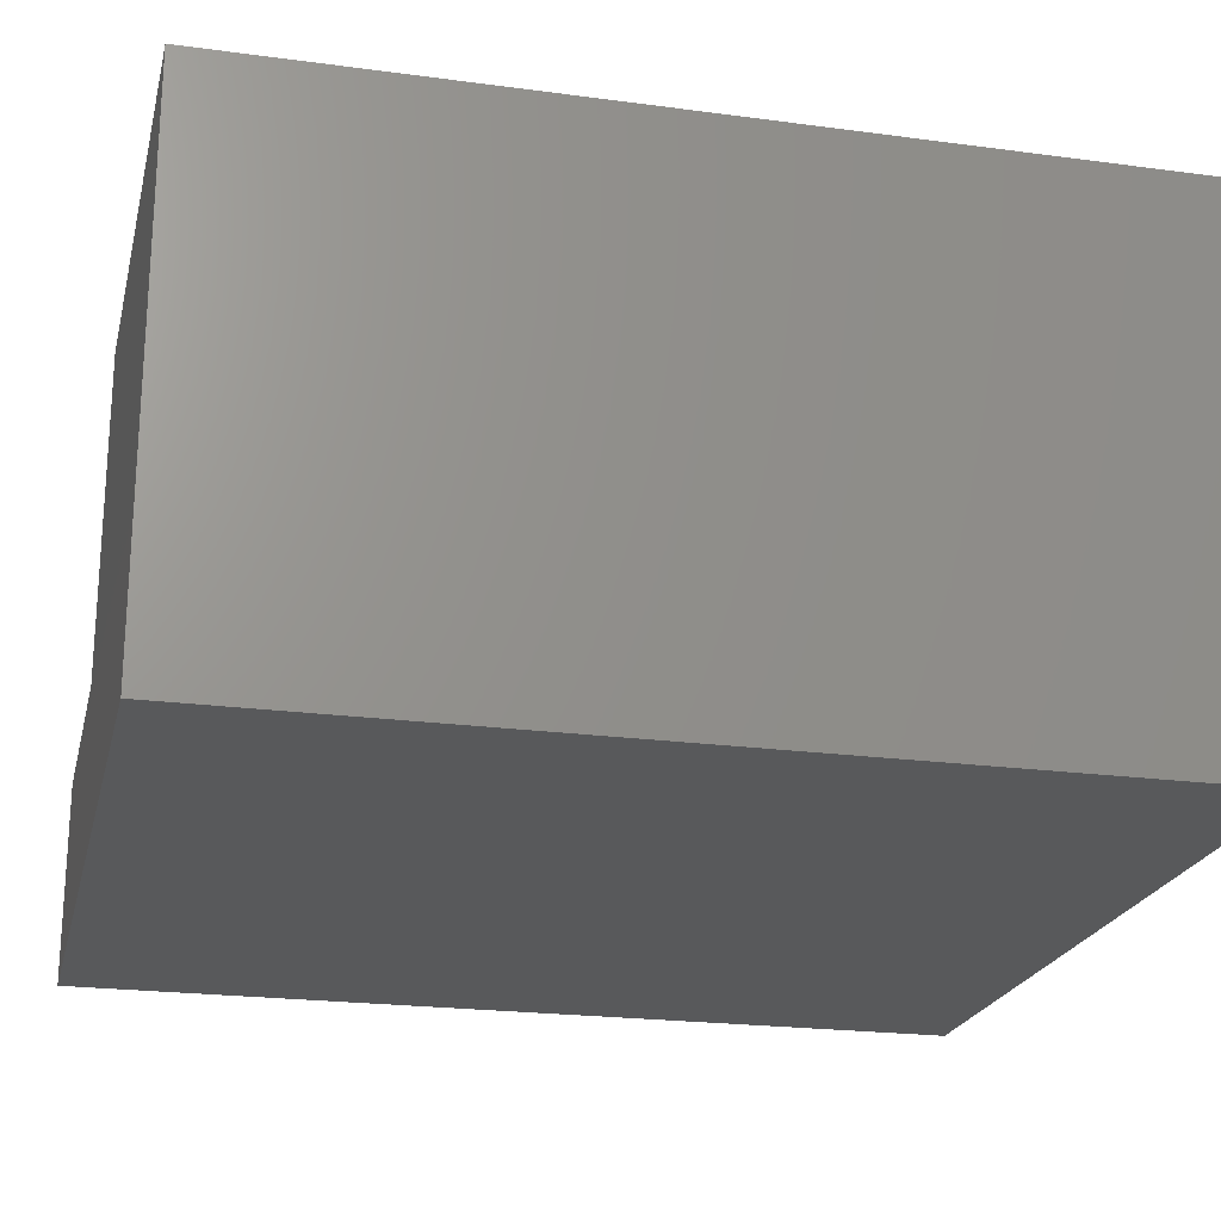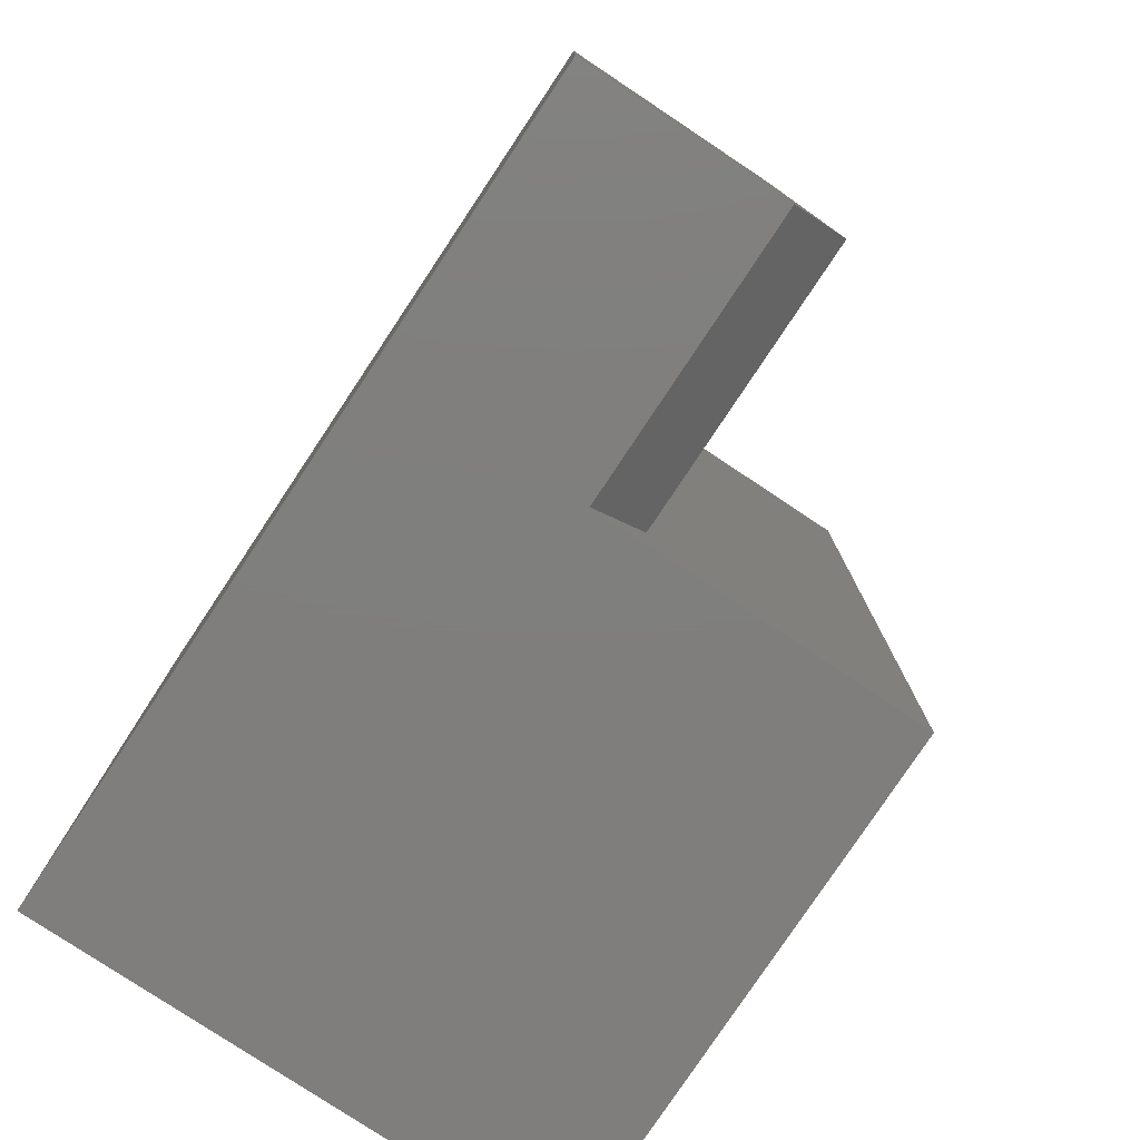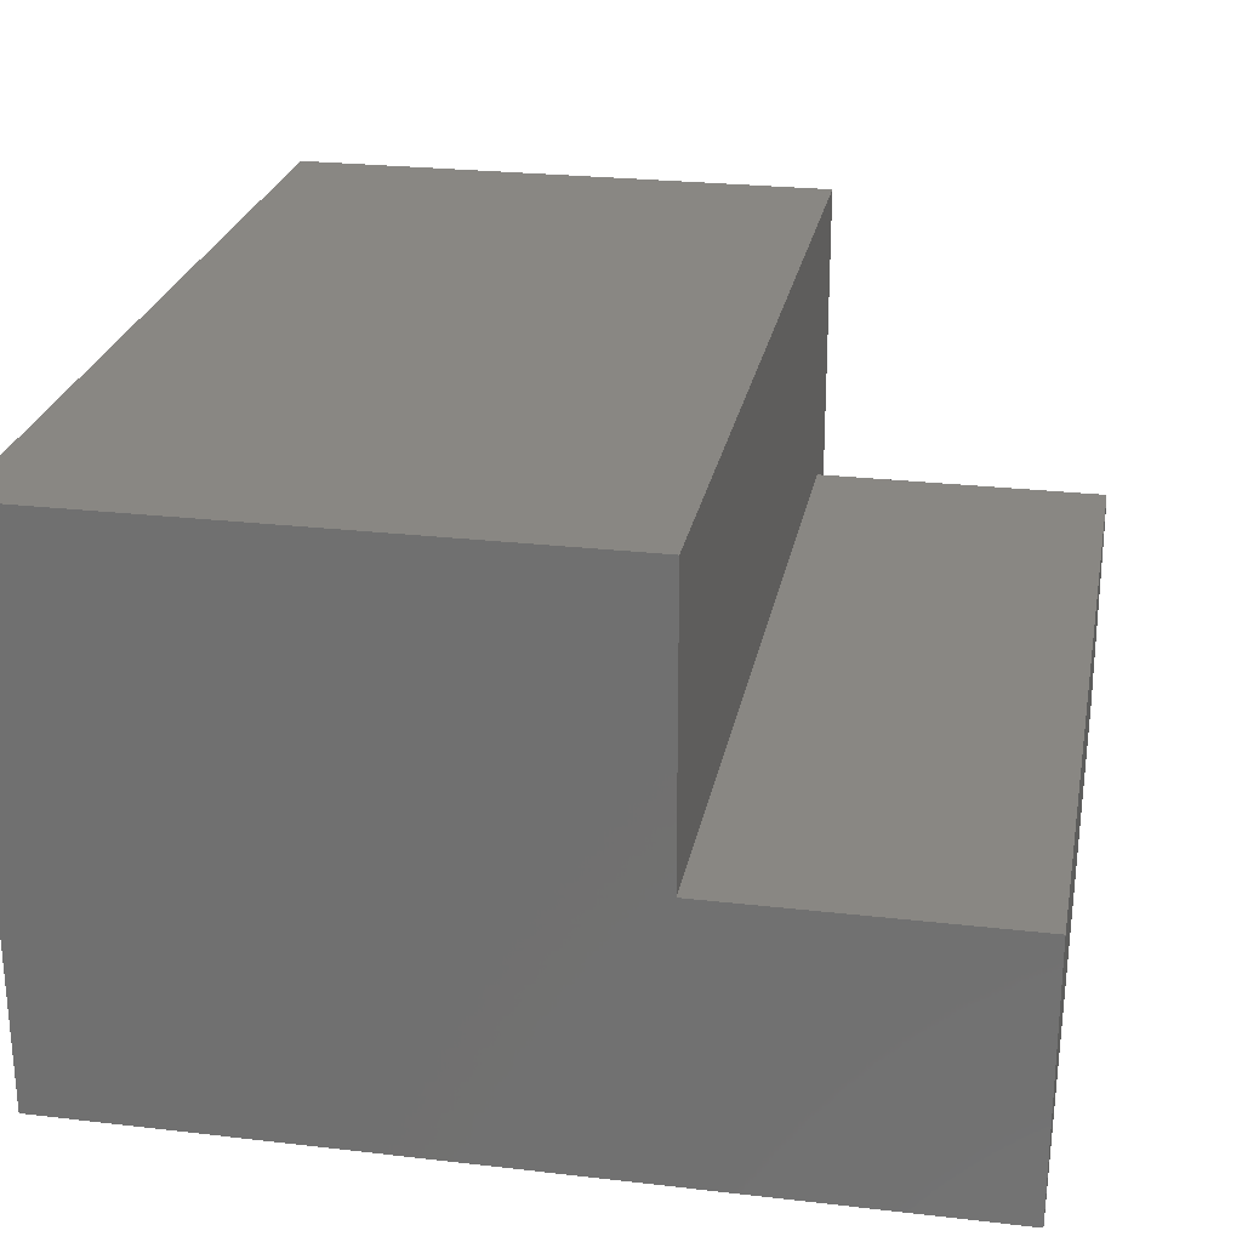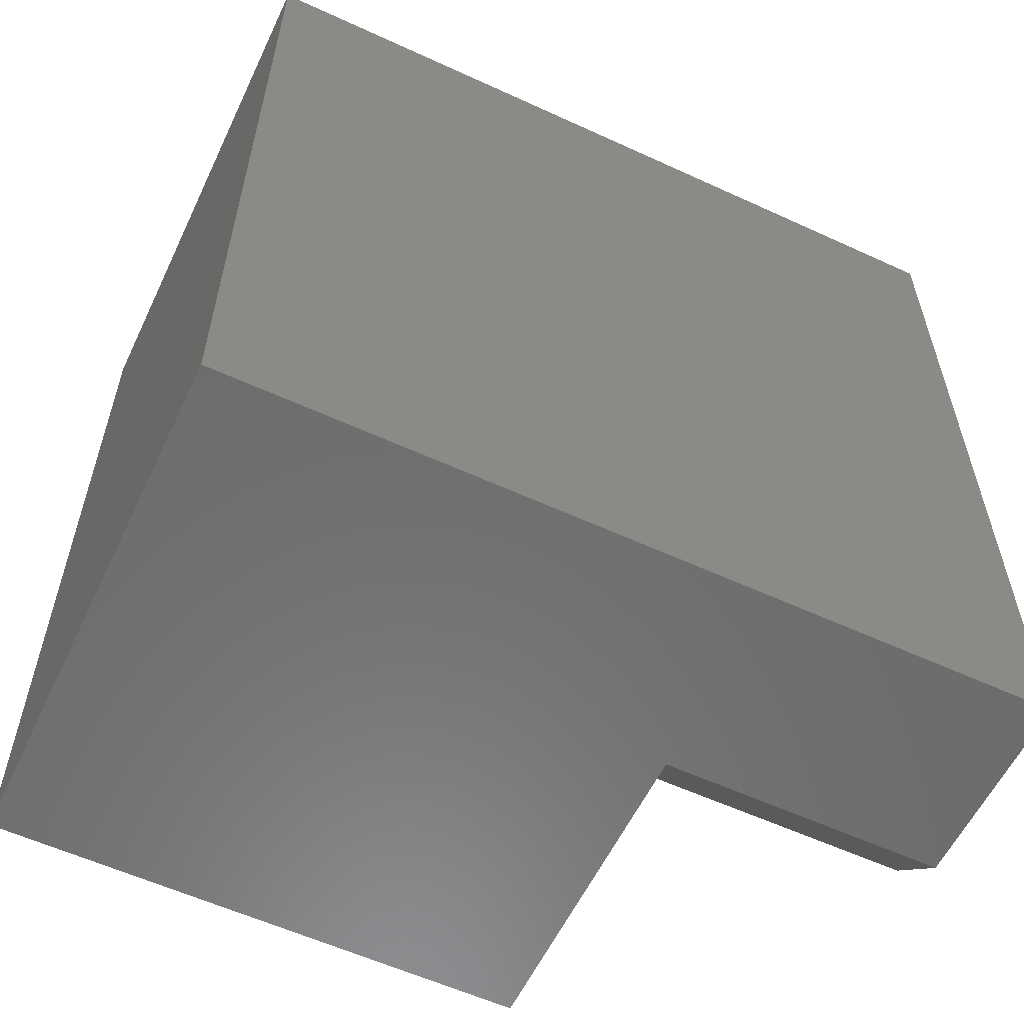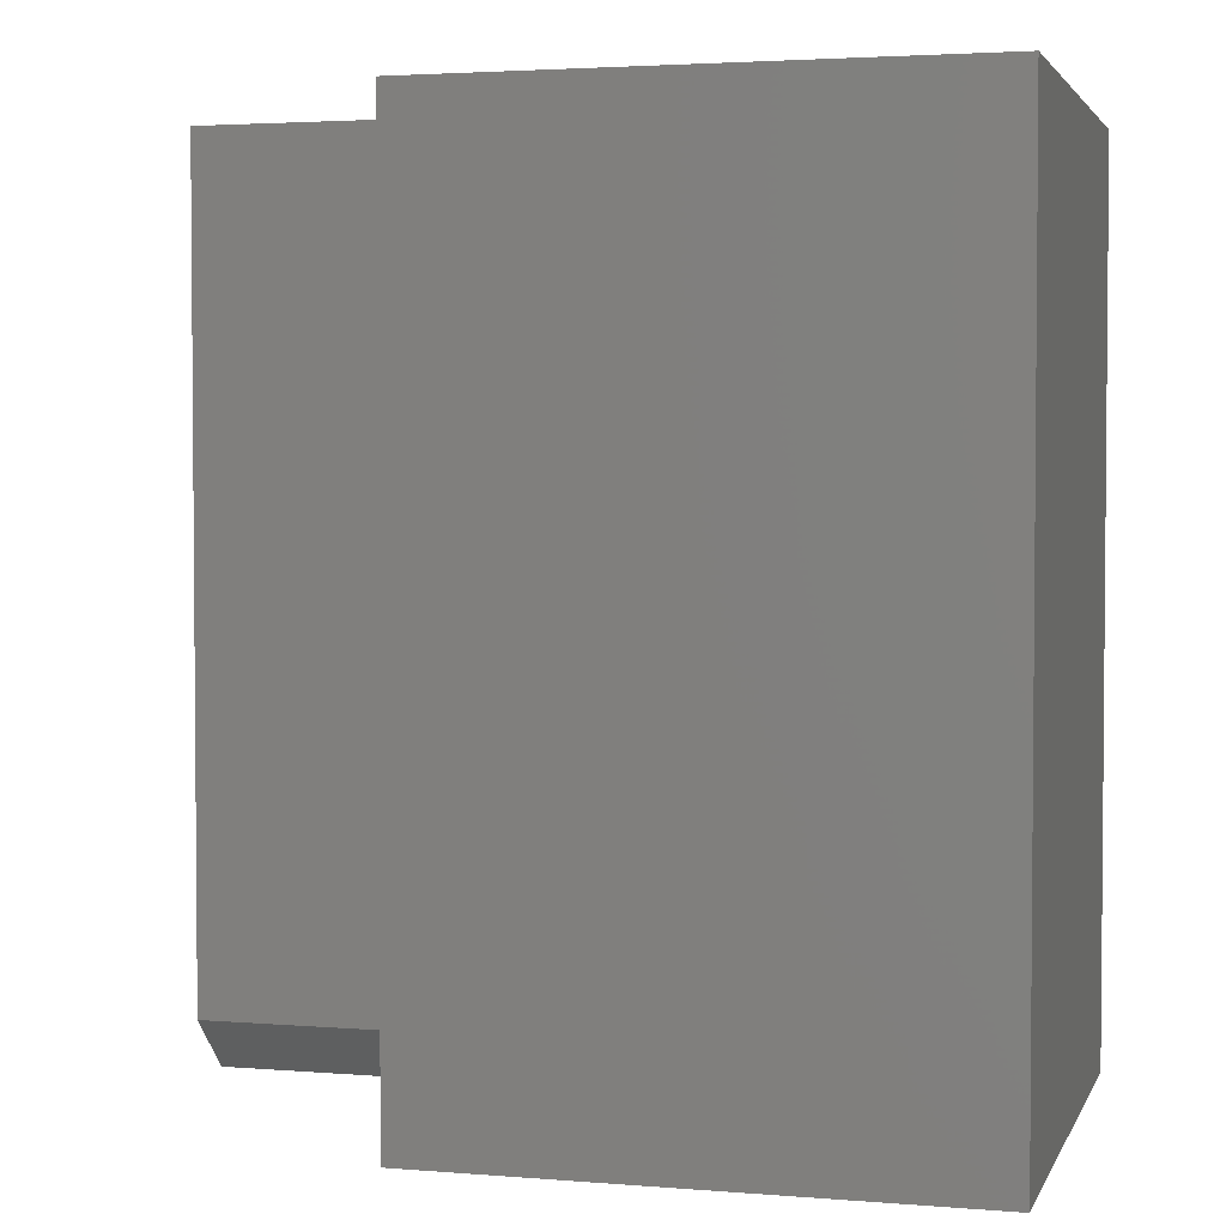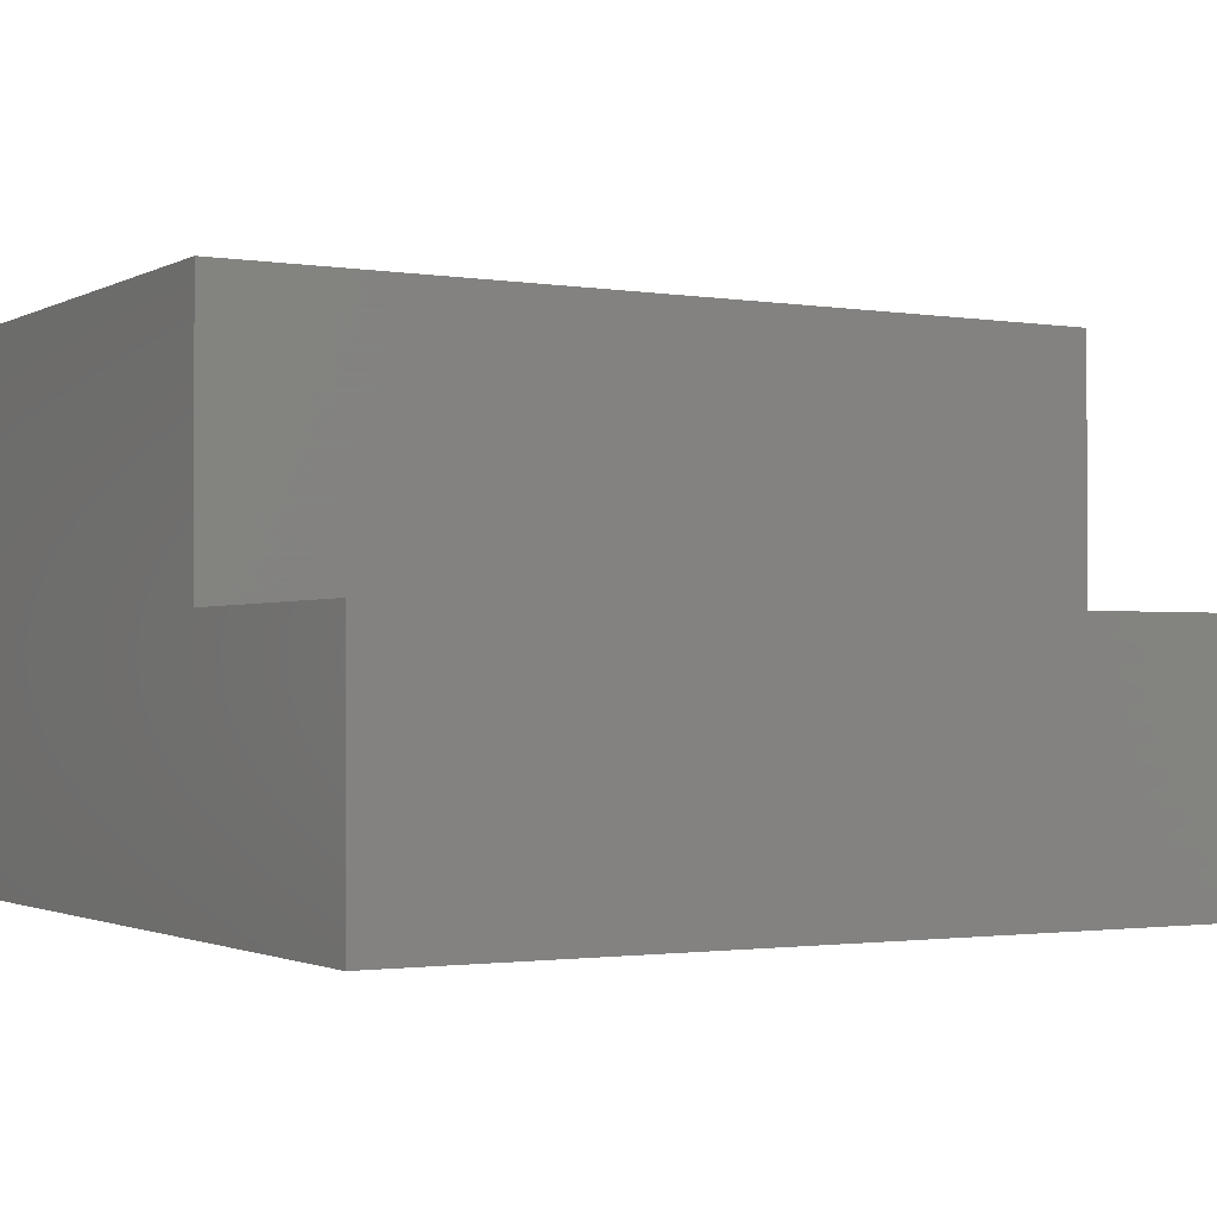
<metadata>
{"format":"stl","ext":"stl","renderer":"f3d","projection":"perspective","resolution":1024,"background":"white","views":[{"elev":-21.9,"azim":76.8,"up":"+Z"},{"elev":-78.7,"azim":-123.6,"up":"+Y"},{"elev":25.1,"azim":-169.4,"up":"+Z"},{"elev":-58.4,"azim":154.6,"up":"+Y"},{"elev":3.0,"azim":15.5,"up":"+Y"},{"elev":-1.6,"azim":-120.0,"up":"+Z"}]}
</metadata>
<code>
# stl→obj: 14 verts, 24 faces
v 0.6875 0 0.4487
v 0.2388 0 0.4487
v 0.6875 -0.75 0.4487
v 0.2388 -0.75 0.4487
v 0.6875 -0.75 -4.21e-17
v 0.2388 -0.75 0.1702
v 0 -0.75 0
v 1.042e-17 -0.75 0.1702
v 1.329e-17 0 0.2171
v 0 0 0
v 0 -0.7031 0.2171
v 0.2388 0 0.2171
v 0.2388 -0.7031 0.2171
v 0.6875 0 -4.21e-17
f 1 2 3
f 3 2 4
f 3 4 5
f 5 4 6
f 5 6 7
f 7 6 8
f 9 10 11
f 11 10 7
f 11 7 8
f 12 9 13
f 13 9 11
f 2 12 4
f 4 12 13
f 4 13 6
f 14 1 5
f 5 1 3
f 6 13 8
f 8 13 11
f 1 14 2
f 2 14 12
f 14 10 12
f 12 10 9
f 10 14 7
f 7 14 5

</code>
